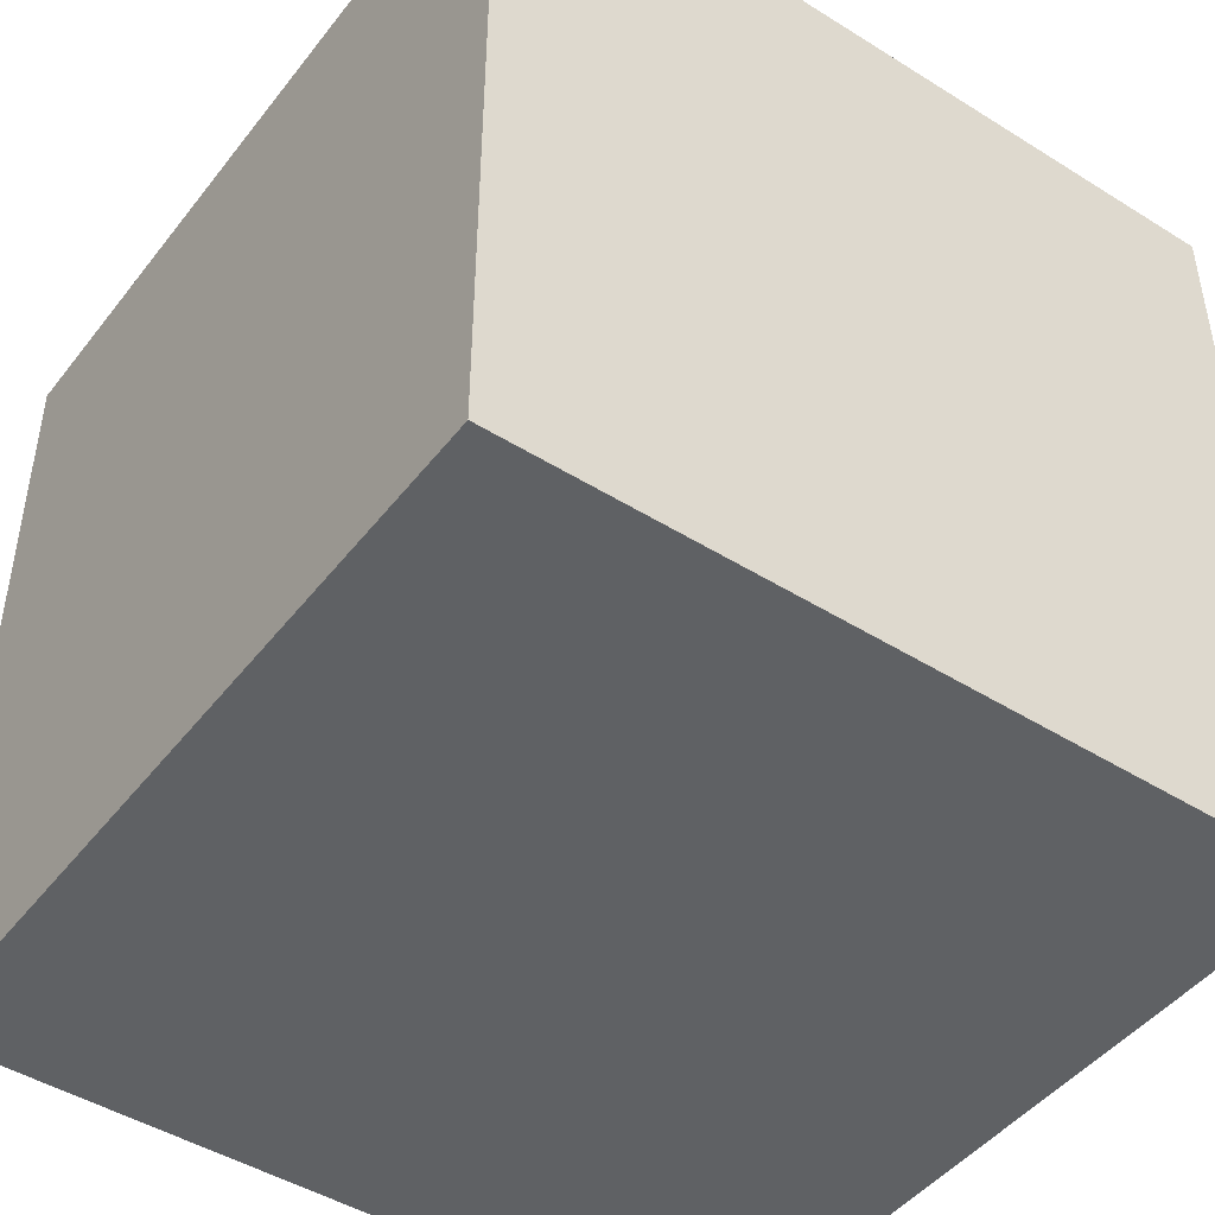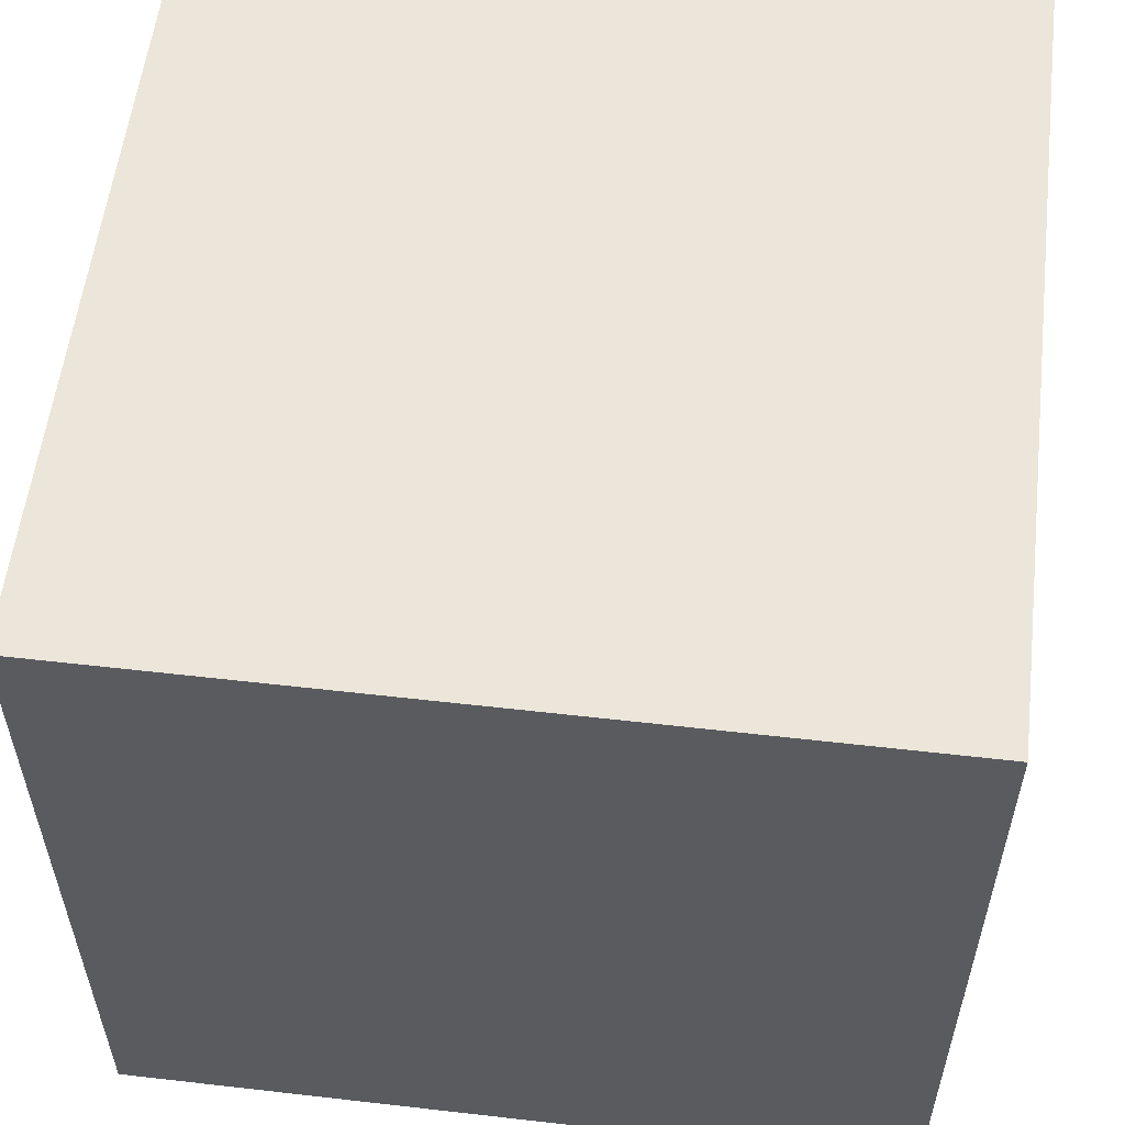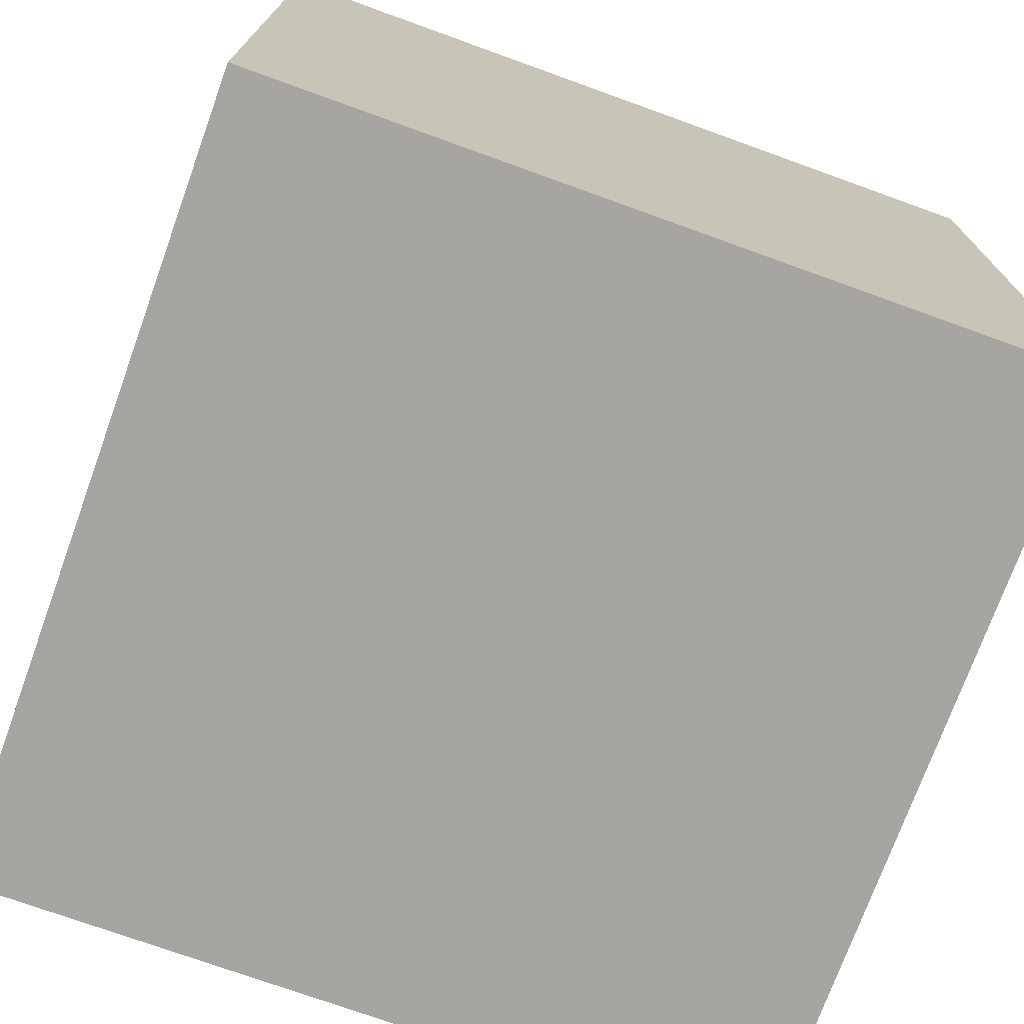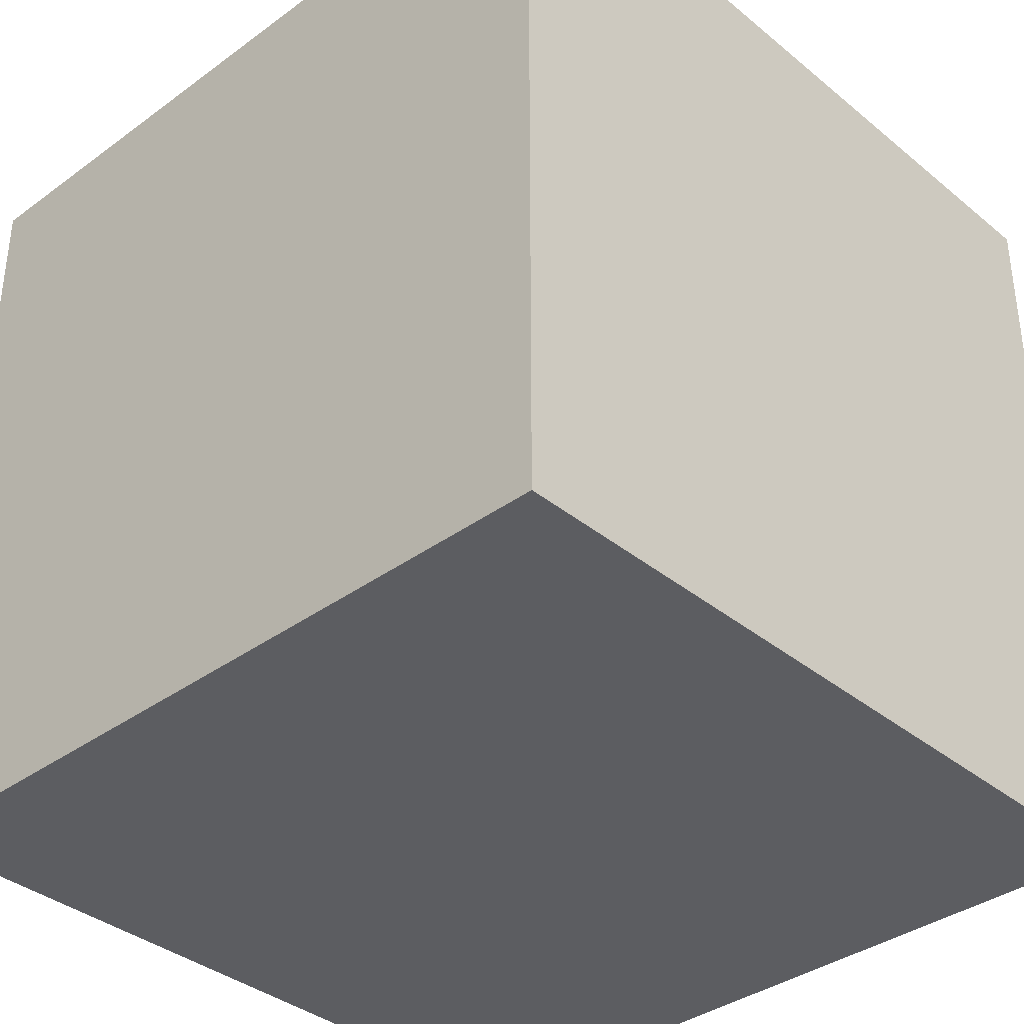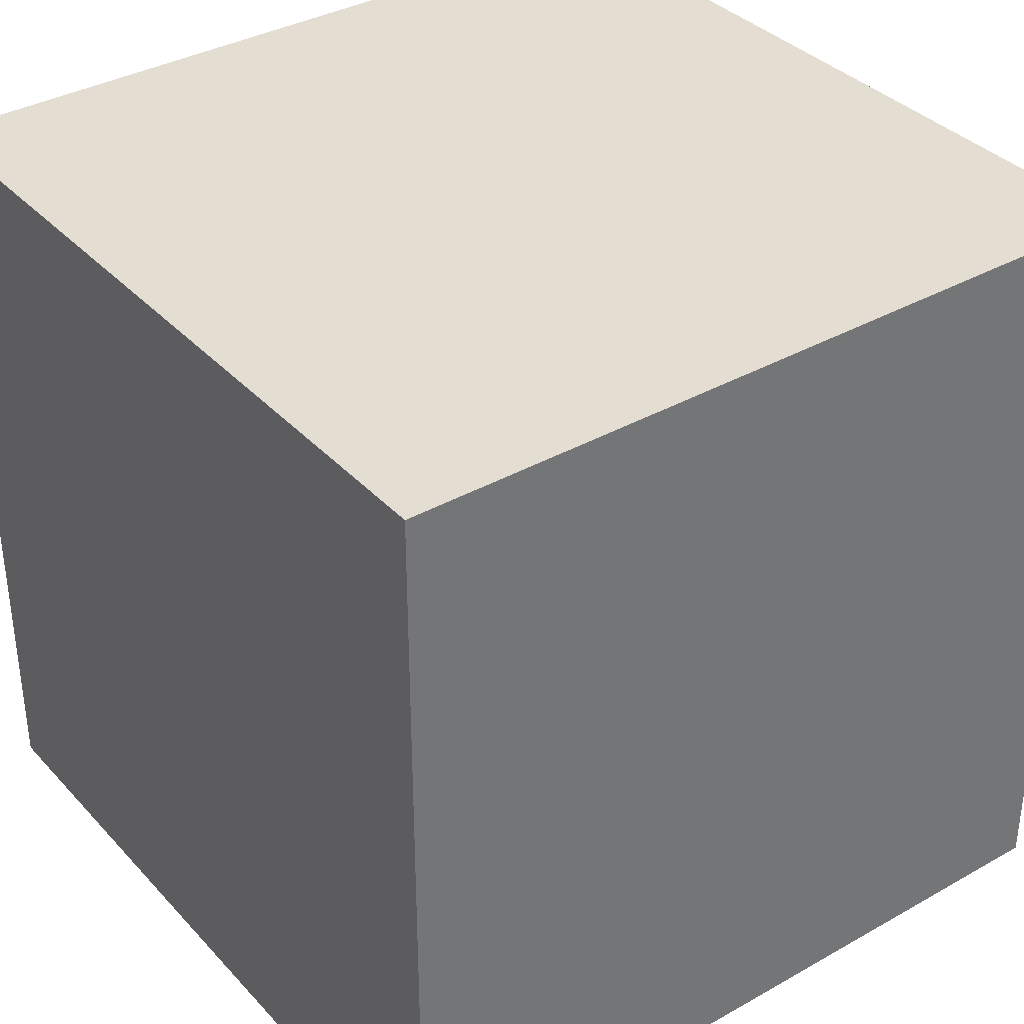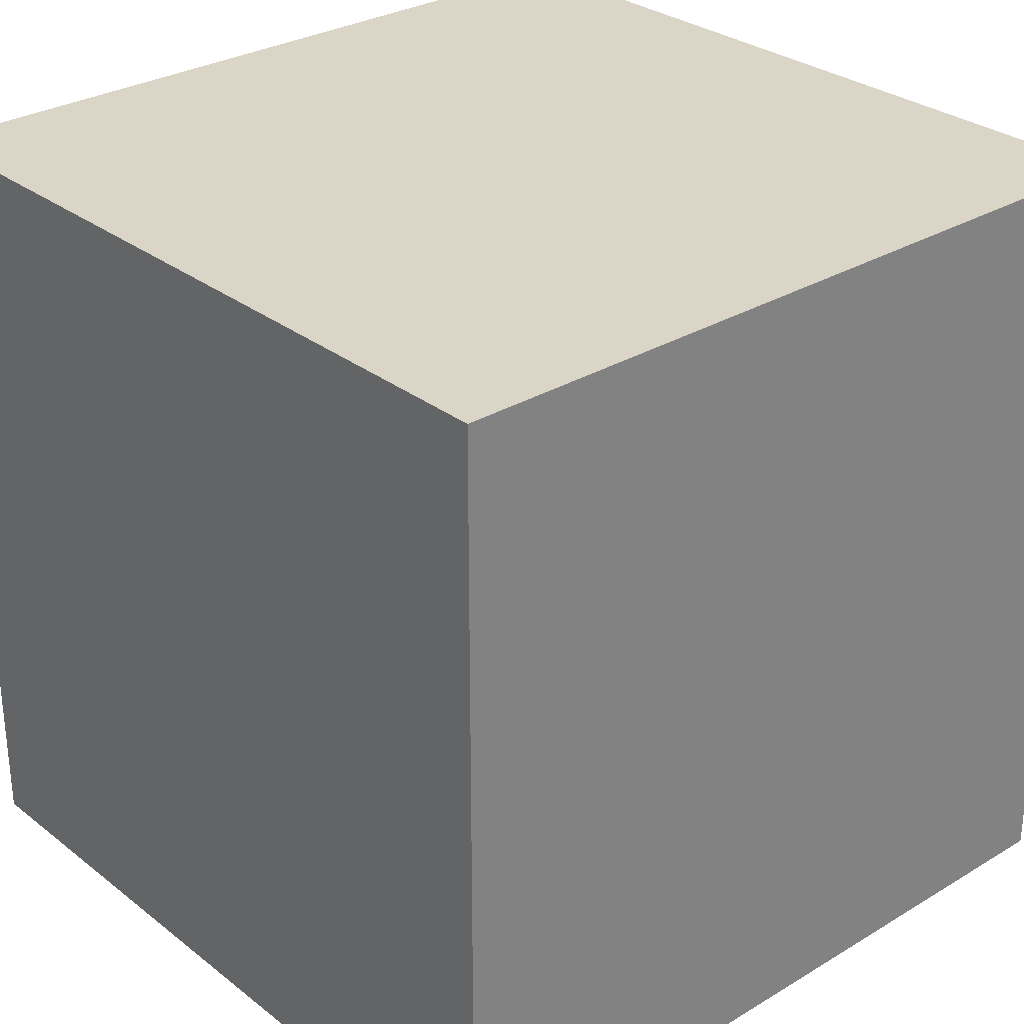
<metadata>
{"format":"obj","ext":"obj","renderer":"f3d","projection":"perspective","resolution":1024,"background":"white","views":[{"elev":-46.1,"azim":52.4,"up":"+Z"},{"elev":56.5,"azim":4.8,"up":"+Z"},{"elev":-73.8,"azim":-111.9,"up":"+Z"},{"elev":-36.7,"azim":-48.6,"up":"+Z"},{"elev":36.1,"azim":-128.5,"up":"+Z"},{"elev":29.6,"azim":-133.5,"up":"+Z"}]}
</metadata>
<code>
o Cube
v -1.035 -0.964 -1
v -1.035 -0.964 1
v -0.964 1.035 1
v -0.964 1.035 -1
v 0.964 -1.035 -1
v 0.964 -1.035 1
v 1.035 0.964 1
v 1.035 0.964 -1
f 1 2 4
f 5 8 7
f 1 5 2
f 2 6 3
f 3 7 8
f 5 1 4
f 2 3 4
f 6 5 7
f 5 6 2
f 6 7 3
f 4 3 8
f 8 5 4

</code>
